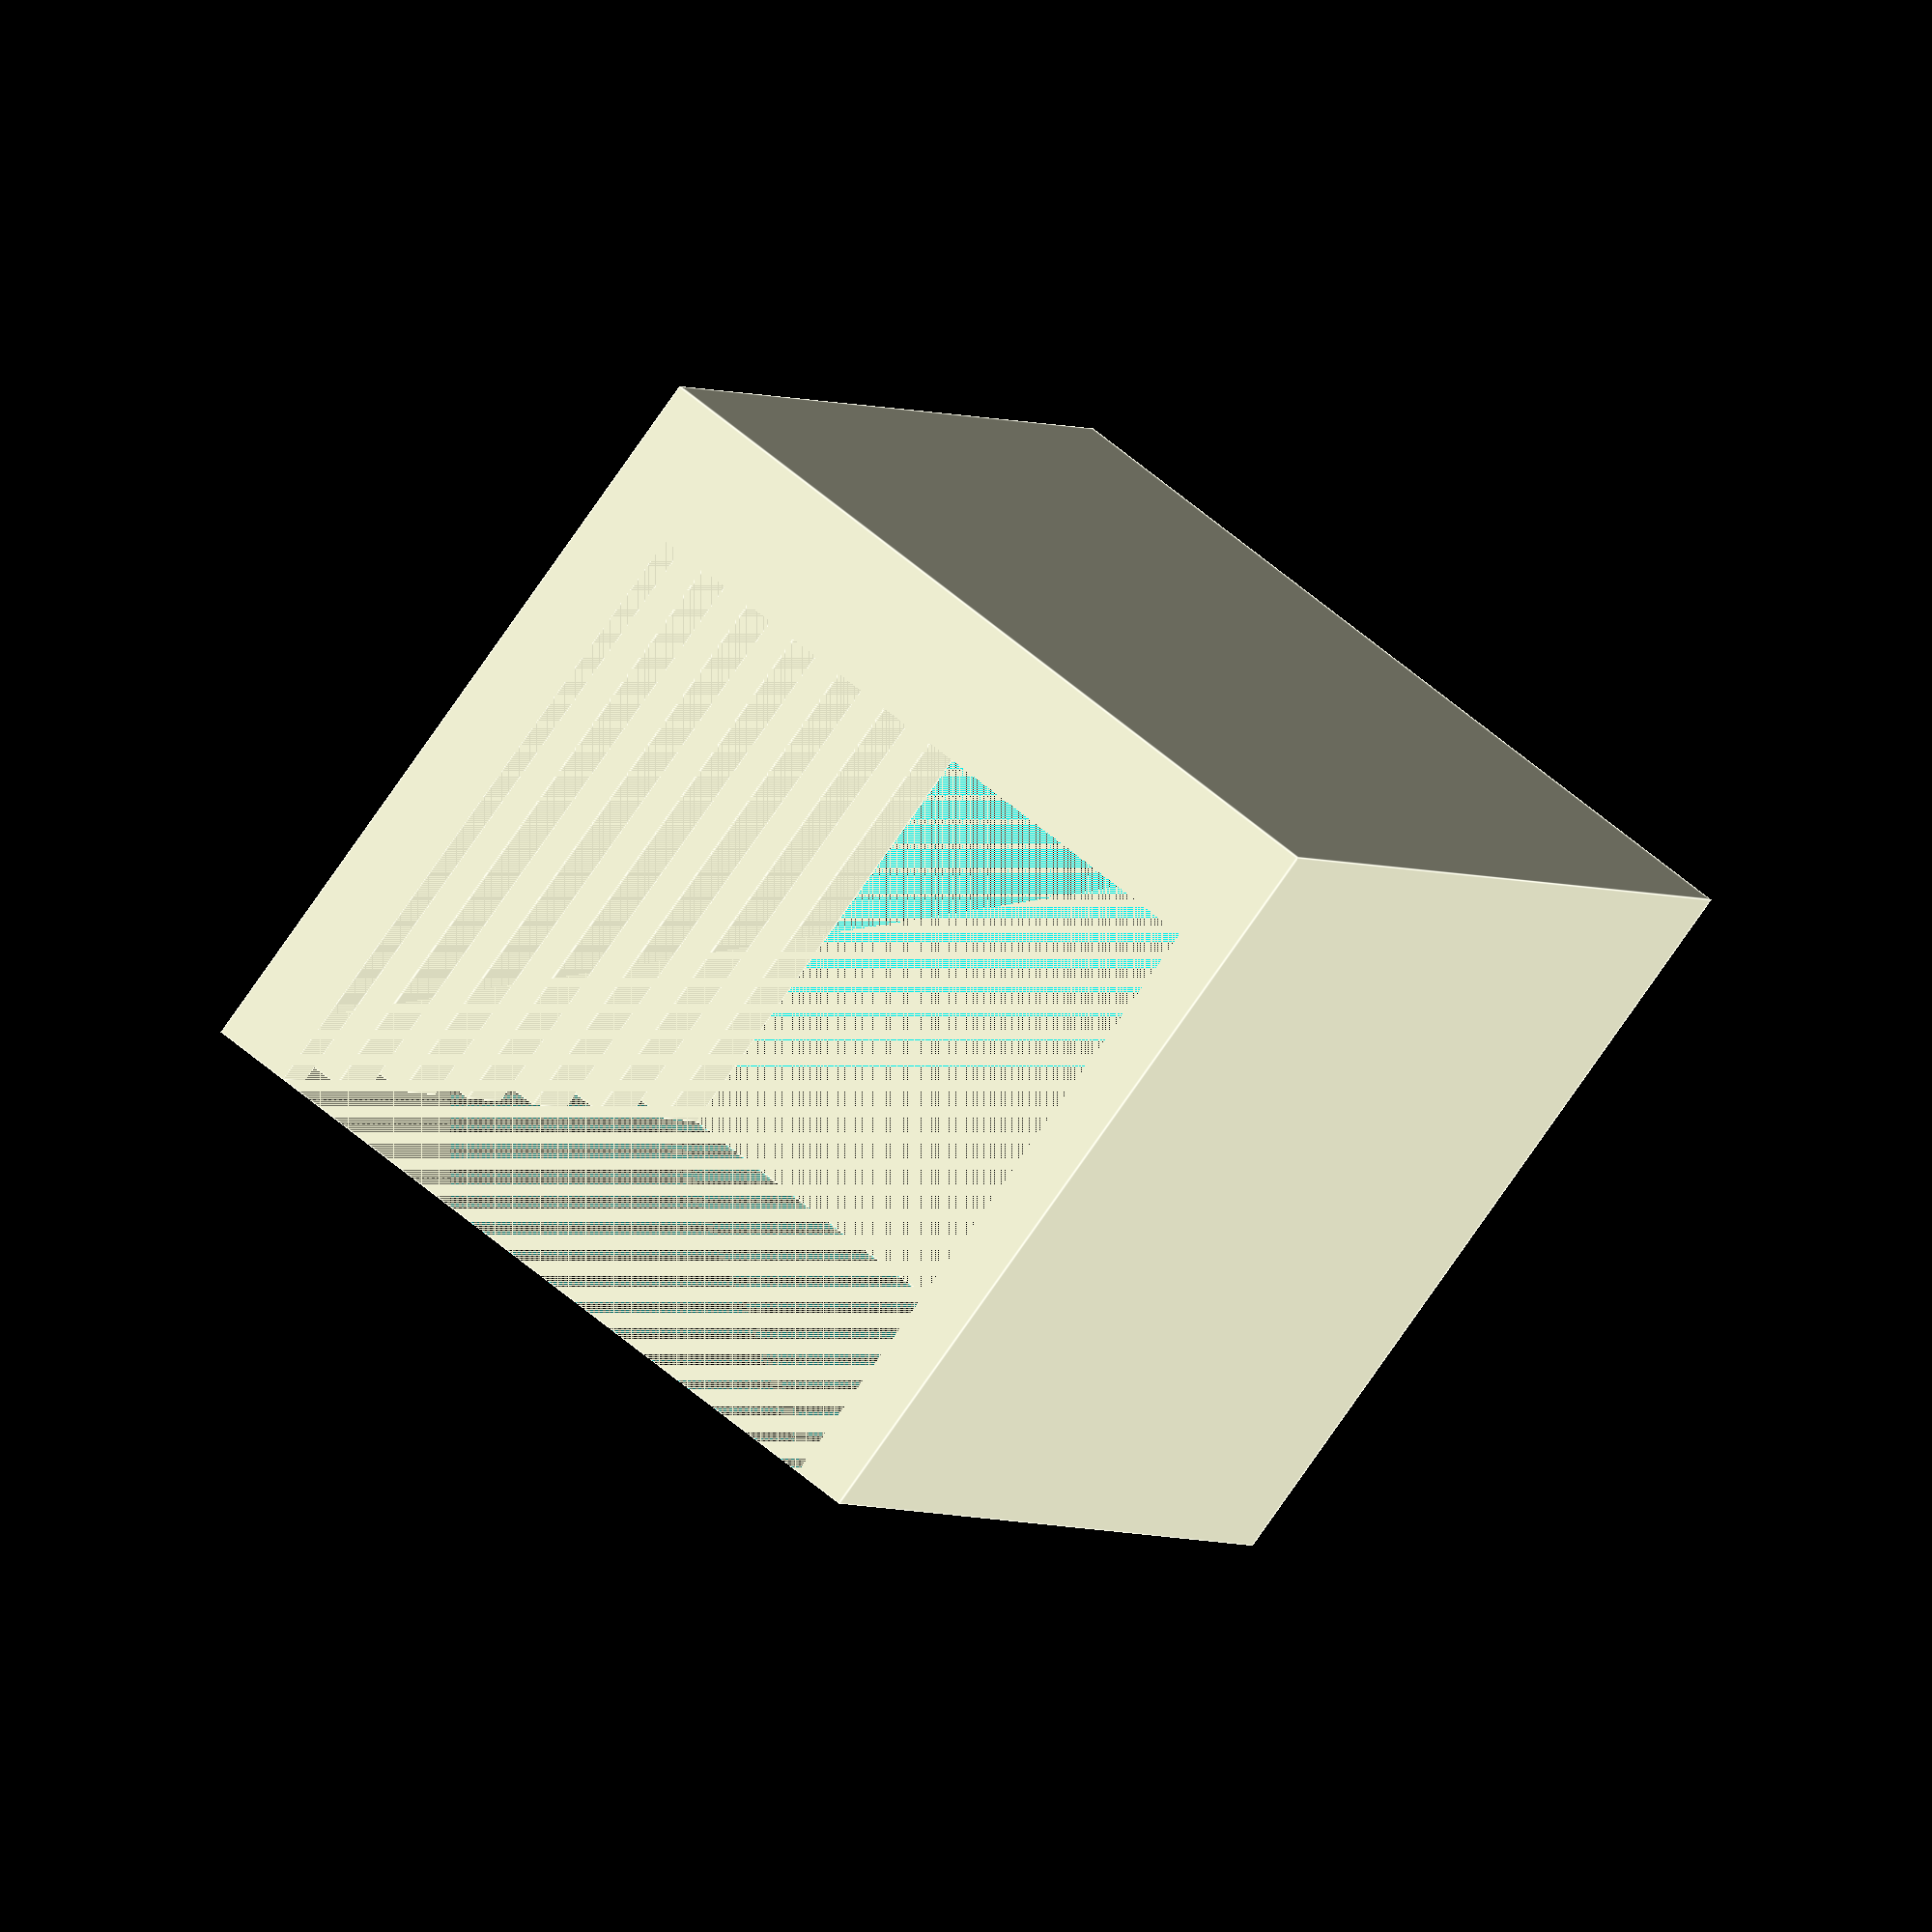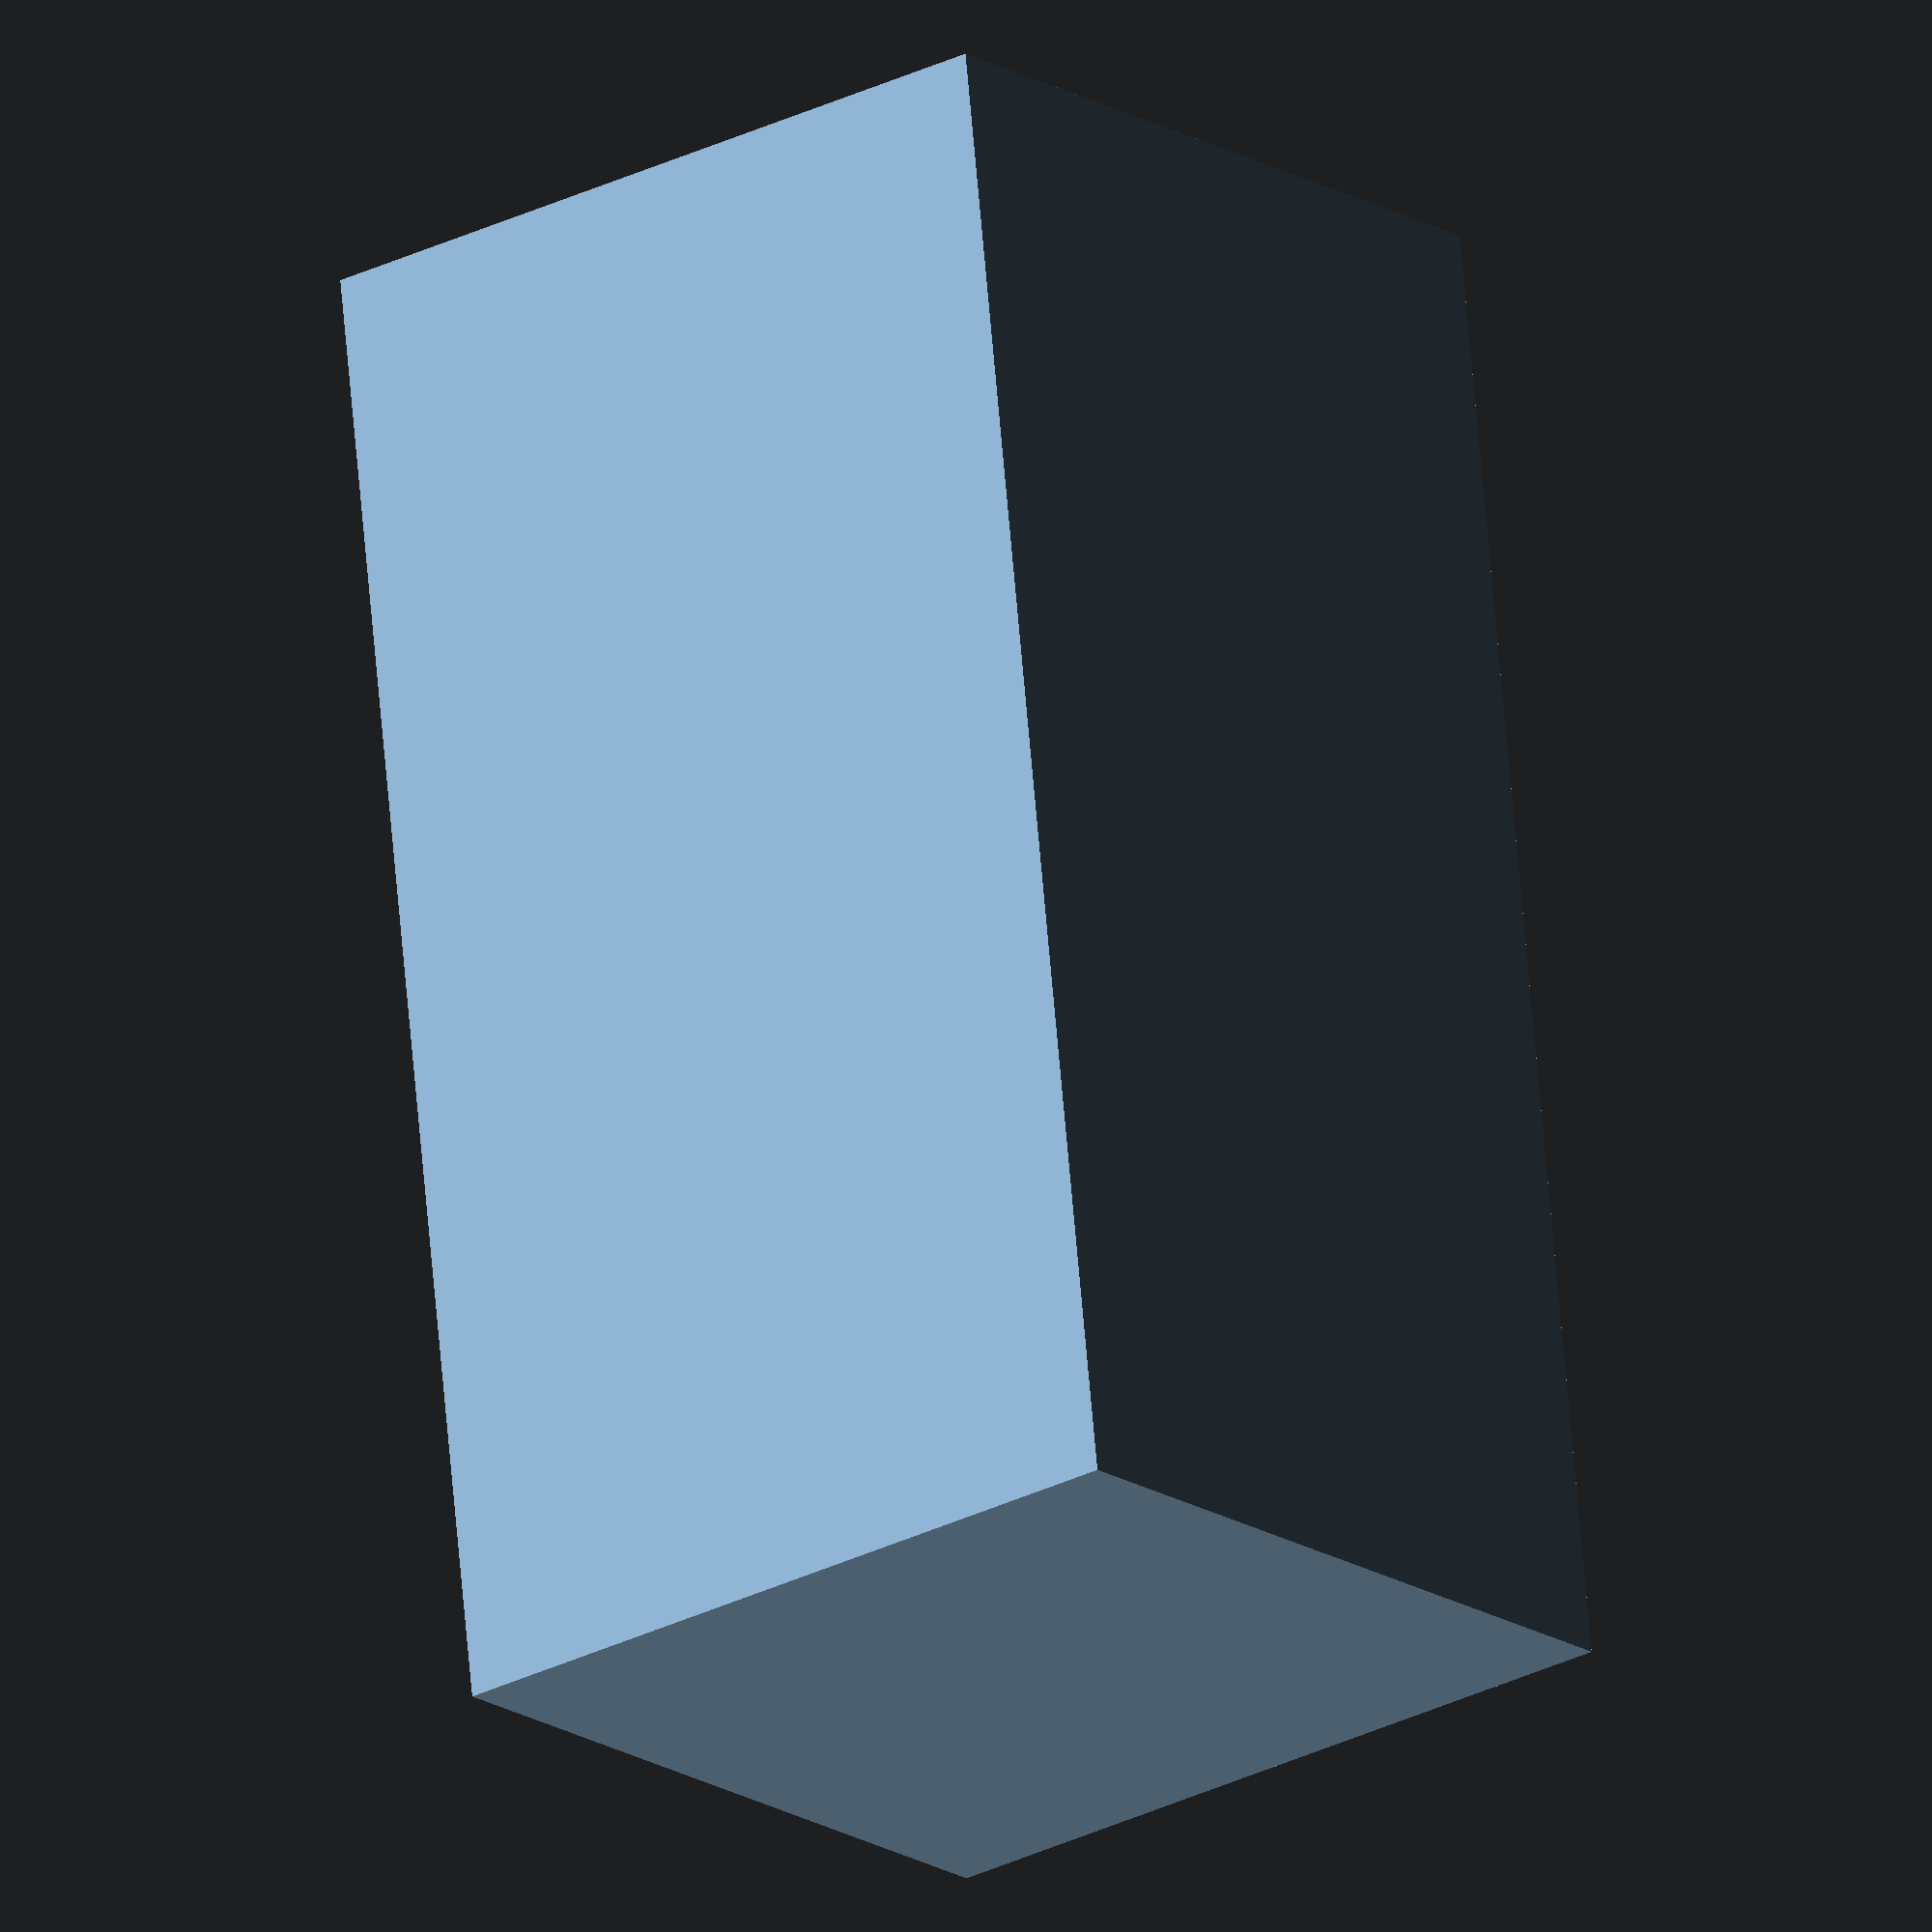
<openscad>
difference() {
  translate([28.5000000000, 15.0000000000, 15.0000000000]) {
    scale([57.0000000000, 30.0000000000, 30.0000000000]) {
      translate([-0.5000000000, -0.5000000000, -0.5000000000]) {
        cube([1, 1, 1]);
      }
    }
  }
  difference() {
    translate([28.5000000000, 17.5000000000, 15.0000606000]) {
      scale([57.0000000000, 25.0000000000, 27.0000000000]) {
        translate([-0.5000000000, -0.5000000000, -0.5000000000]) {
          cube([1, 1, 1]);
        }
      }
    }
    union() {
      union() {
        union() {
          union() {
            union() {
              union() {
                union() {
                  union() {
                    union() {
                      union() {
                        union() {
                          union() {
                            union() {
                              translate([55.5000000000, 17.5000000000, 2.2500000000]) {
                                scale([3.0000000000, 25.0000000000, 1.5000000000]) {
                                  translate([-0.5000000000, -0.5000000000, -0.5000000000]) {
                                    cube([1, 1, 1]);
                                  }
                                }
                              }
                              translate([2.2500000000, 17.5000000000, 2.2500000000]) {
                                scale([4.5000000000, 25.0000000000, 1.5000000000]) {
                                  translate([-0.5000000000, -0.5000000000, -0.5000000000]) {
                                    cube([1, 1, 1]);
                                  }
                                }
                              }
                            }
                            translate([11.2500000000, 17.5000000000, 2.2500000000]) {
                              scale([4.5000000000, 25.0000000000, 1.5000000000]) {
                                translate([-0.5000000000, -0.5000000000, -0.5000000000]) {
                                  cube([1, 1, 1]);
                                }
                              }
                            }
                          }
                          translate([20.2500000000, 17.5000000000, 2.2500000000]) {
                            scale([4.5000000000, 25.0000000000, 1.5000000000]) {
                              translate([-0.5000000000, -0.5000000000, -0.5000000000]) {
                                cube([1, 1, 1]);
                              }
                            }
                          }
                        }
                        translate([29.2500000000, 17.5000000000, 2.2500000000]) {
                          scale([4.5000000000, 25.0000000000, 1.5000000000]) {
                            translate([-0.5000000000, -0.5000000000, -0.5000000000]) {
                              cube([1, 1, 1]);
                            }
                          }
                        }
                      }
                      translate([38.2500000000, 17.5000000000, 2.2500000000]) {
                        scale([4.5000000000, 25.0000000000, 1.5000000000]) {
                          translate([-0.5000000000, -0.5000000000, -0.5000000000]) {
                            cube([1, 1, 1]);
                          }
                        }
                      }
                    }
                    translate([47.2500000000, 17.5000000000, 2.2500000000]) {
                      scale([4.5000000000, 25.0000000000, 1.5000000000]) {
                        translate([-0.5000000000, -0.5000000000, -0.5000000000]) {
                          cube([1, 1, 1]);
                        }
                      }
                    }
                  }
                  translate([2.2500000000, 17.5000000000, 28.2500000000]) {
                    scale([4.5000000000, 25.0000000000, 0.5000000000]) {
                      translate([-0.5000000000, -0.5000000000, -0.5000000000]) {
                        cube([1, 1, 1]);
                      }
                    }
                  }
                }
                translate([55.5000000000, 17.5000000000, 28.2500000000]) {
                  scale([3.0000000000, 25.0000000000, 0.5000000000]) {
                    translate([-0.5000000000, -0.5000000000, -0.5000000000]) {
                      cube([1, 1, 1]);
                    }
                  }
                }
              }
              translate([47.2500000000, 17.5000000000, 28.2500000000]) {
                scale([4.5000000000, 25.0000000000, 0.5000000000]) {
                  translate([-0.5000000000, -0.5000000000, -0.5000000000]) {
                    cube([1, 1, 1]);
                  }
                }
              }
            }
            translate([38.2500000000, 17.5000000000, 28.2500000000]) {
              scale([4.5000000000, 25.0000000000, 0.5000000000]) {
                translate([-0.5000000000, -0.5000000000, -0.5000000000]) {
                  cube([1, 1, 1]);
                }
              }
            }
          }
          translate([29.2500000000, 17.5000000000, 28.2500000000]) {
            scale([4.5000000000, 25.0000000000, 0.5000000000]) {
              translate([-0.5000000000, -0.5000000000, -0.5000000000]) {
                cube([1, 1, 1]);
              }
            }
          }
        }
        translate([20.2500000000, 17.5000000000, 28.2500000000]) {
          scale([4.5000000000, 25.0000000000, 0.5000000000]) {
            translate([-0.5000000000, -0.5000000000, -0.5000000000]) {
              cube([1, 1, 1]);
            }
          }
        }
      }
      translate([11.2500000000, 17.5000000000, 28.2500000000]) {
        scale([4.5000000000, 25.0000000000, 0.5000000000]) {
          translate([-0.5000000000, -0.5000000000, -0.5000000000]) {
            cube([1, 1, 1]);
          }
        }
      }
    }
  }
}
</openscad>
<views>
elev=291.8 azim=244.6 roll=309.4 proj=o view=edges
elev=207.0 azim=262.0 roll=231.4 proj=o view=solid
</views>
